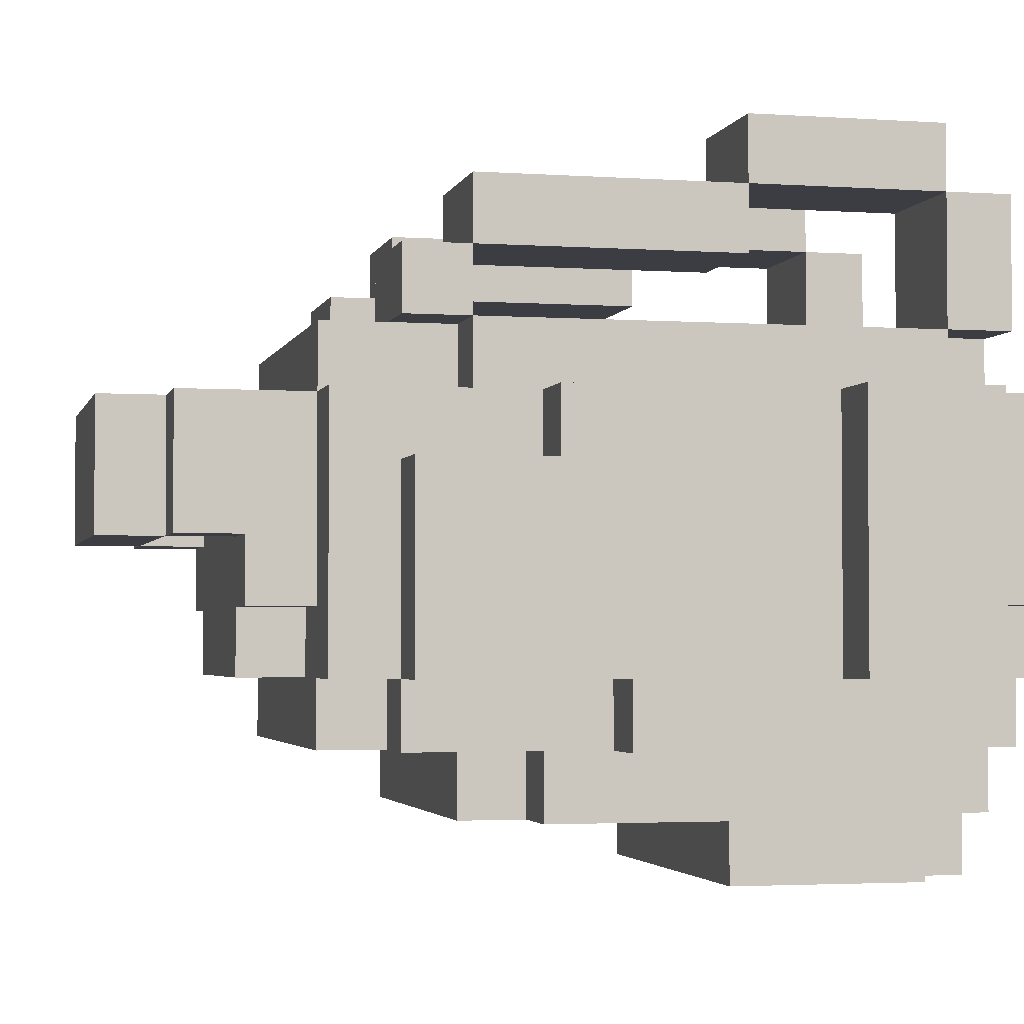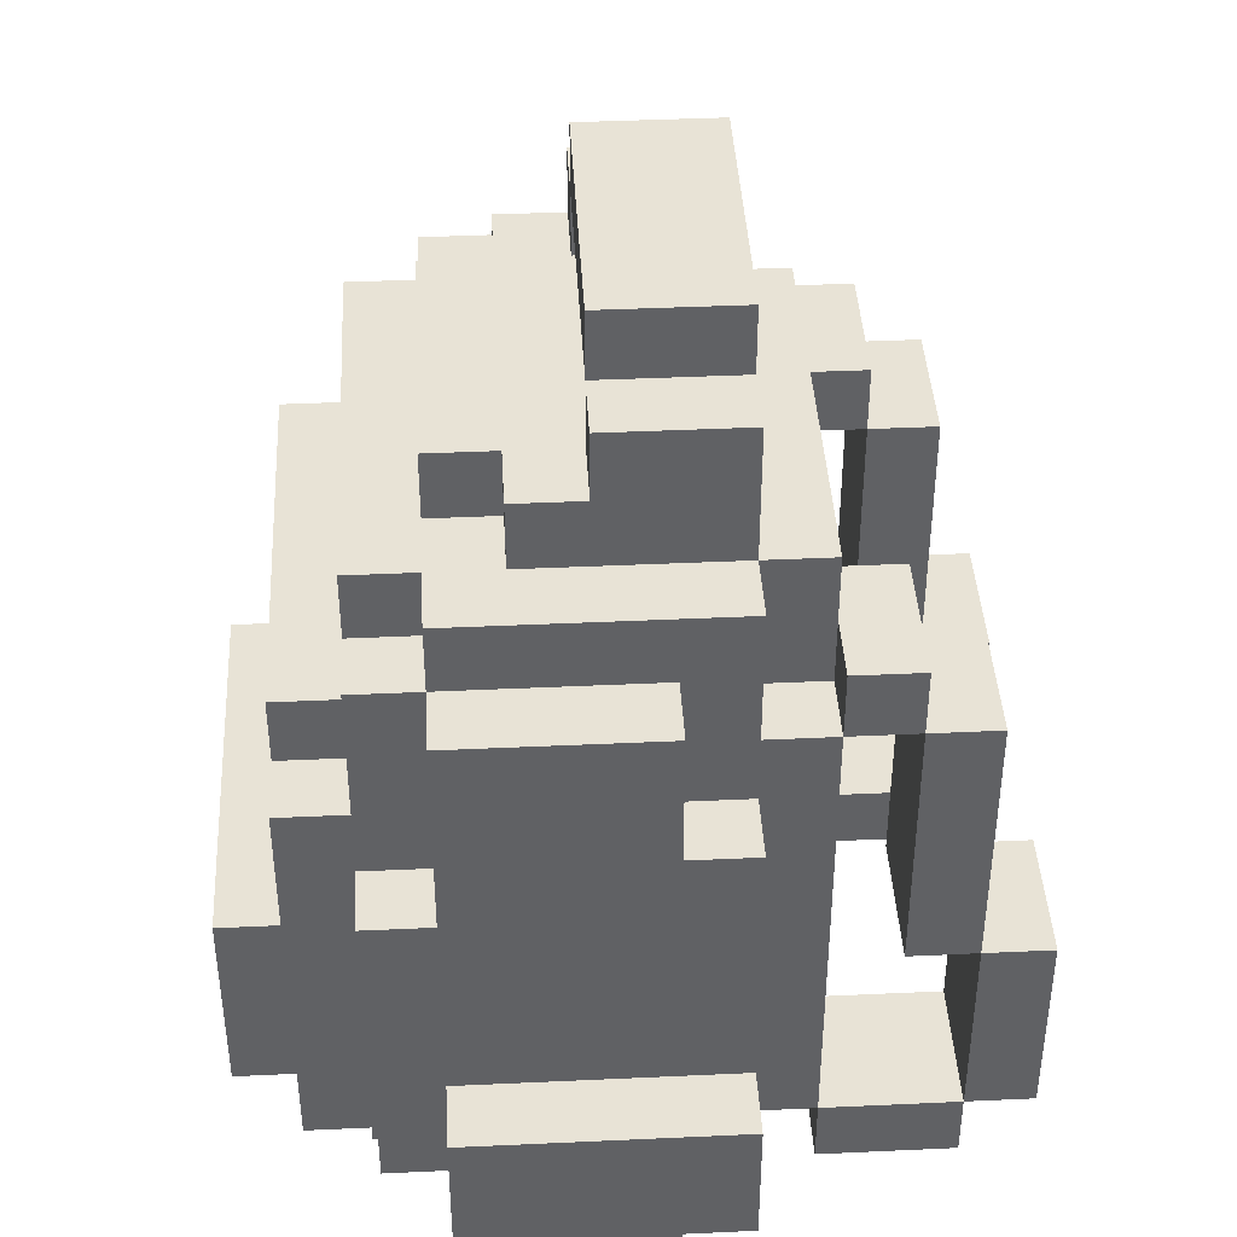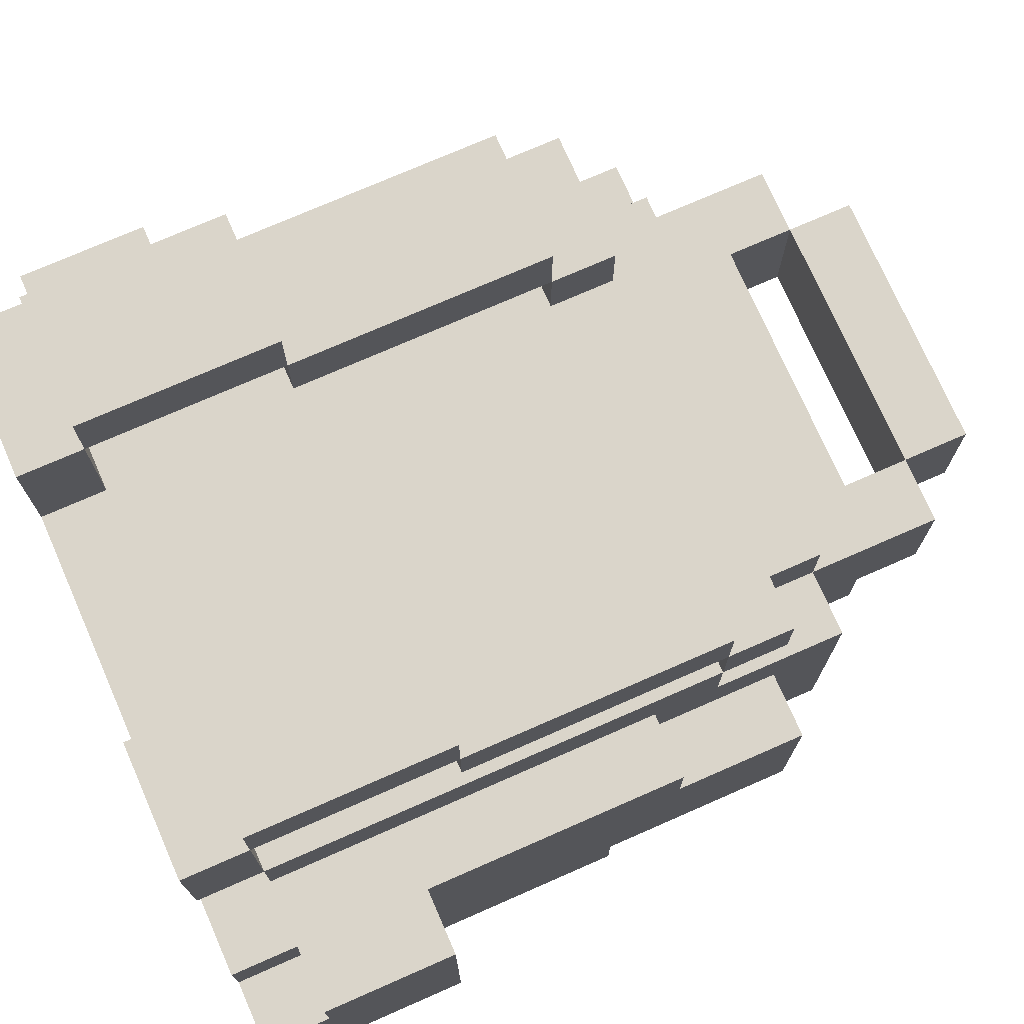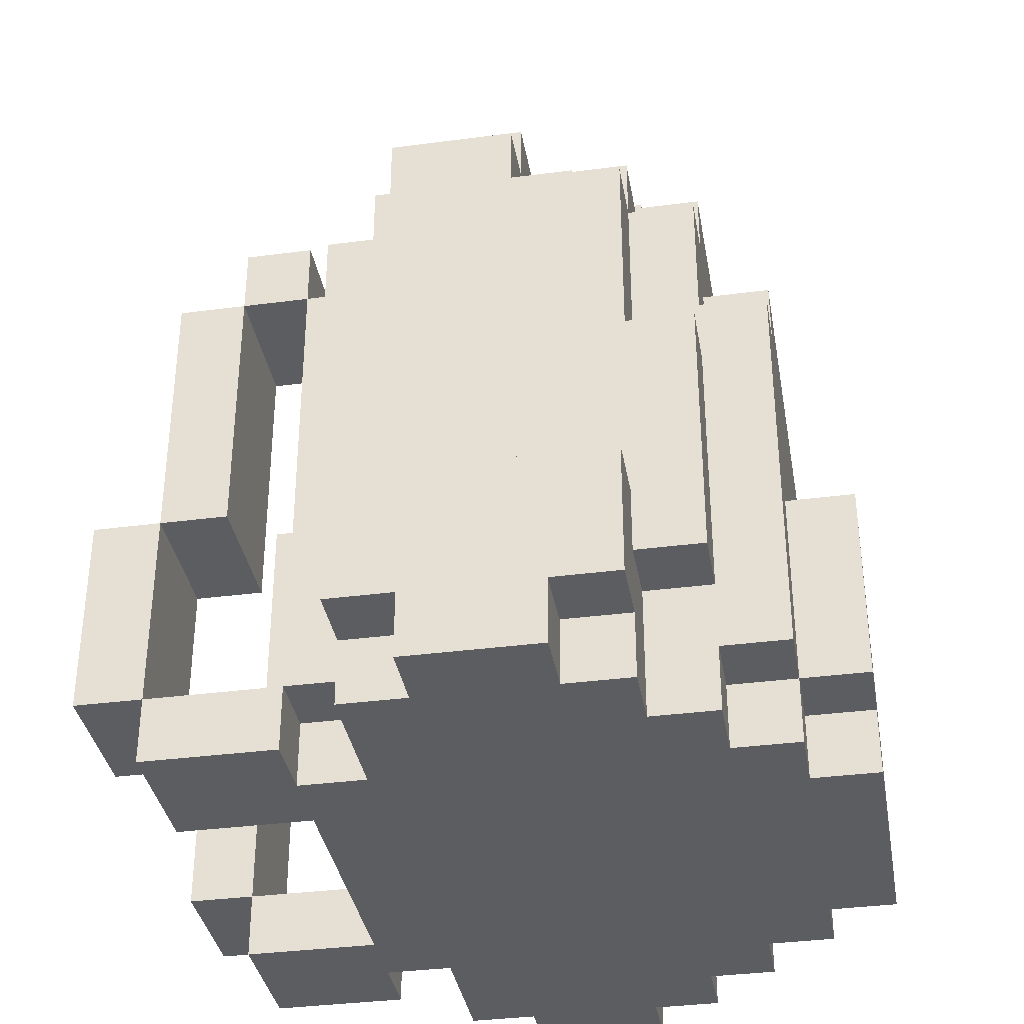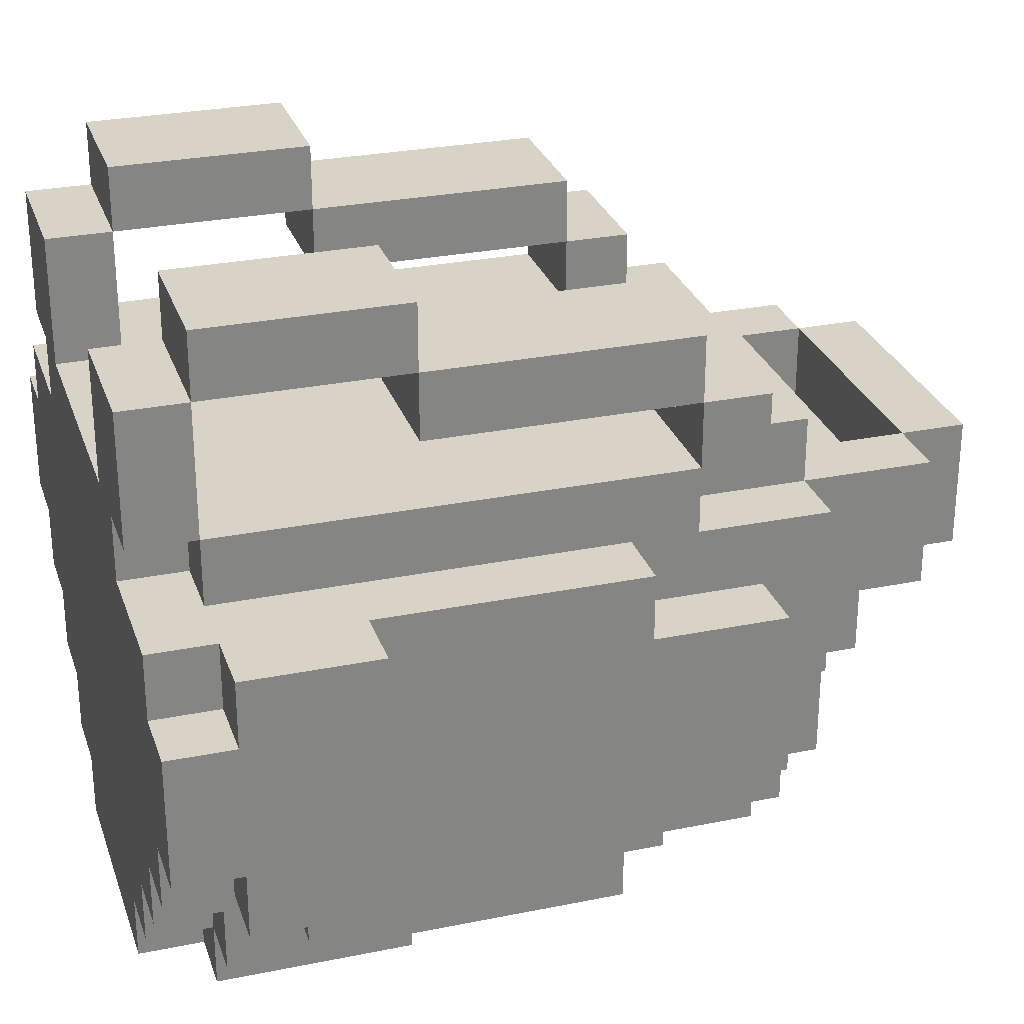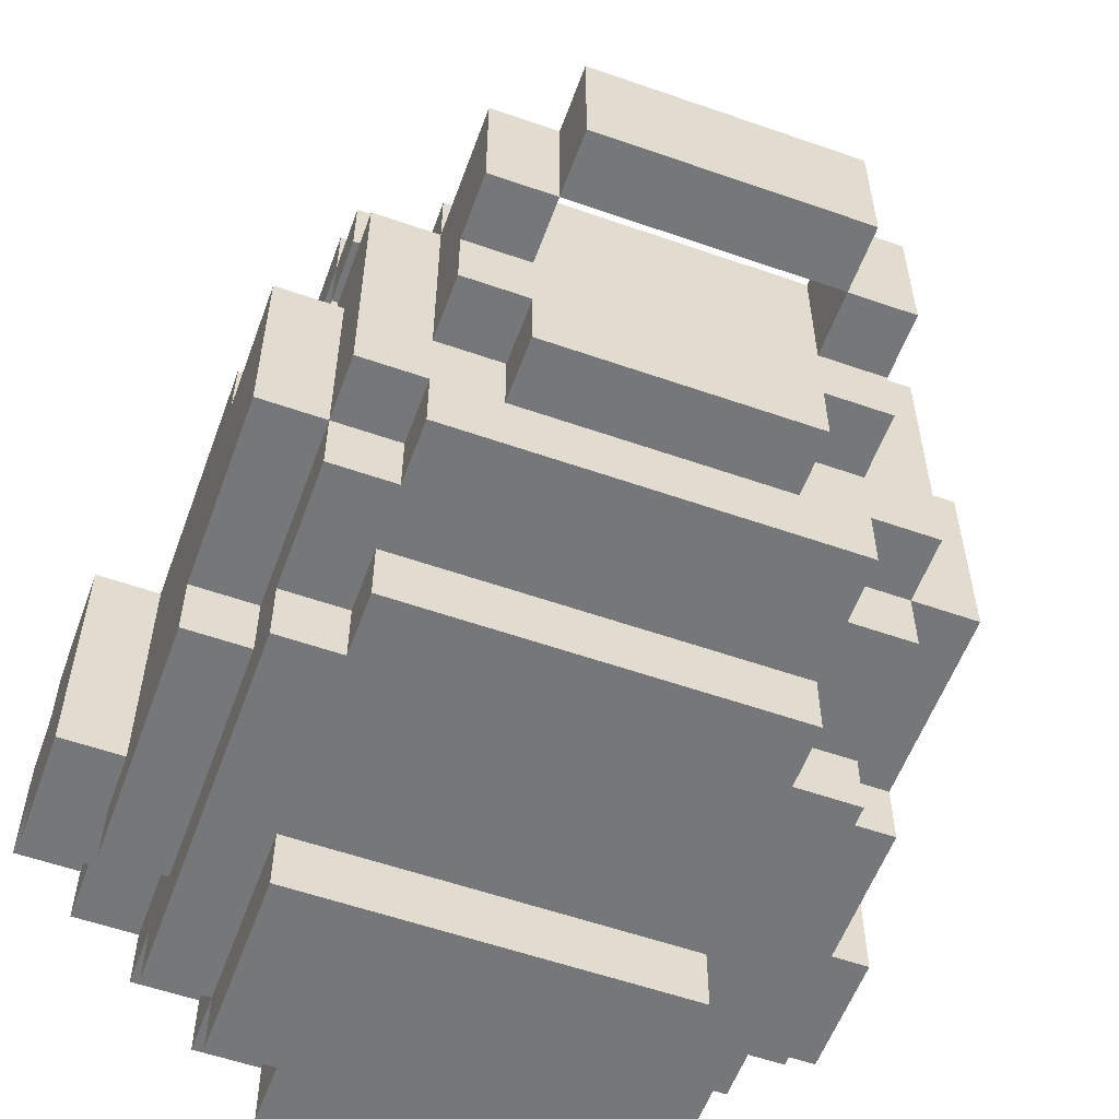
<metadata>
{"format":"obj","ext":"obj","renderer":"f3d","projection":"perspective","resolution":1024,"background":"white","views":[{"elev":-2.9,"azim":-103.3,"up":"+Z"},{"elev":41.5,"azim":-93.2,"up":"+Y"},{"elev":74.2,"azim":66.3,"up":"+Z"},{"elev":-35.9,"azim":99.8,"up":"+Y"},{"elev":28.2,"azim":72.9,"up":"+Z"},{"elev":-57.0,"azim":160.0,"up":"+Z"}]}
</metadata>
<code>
o Bag.036_Bag.037
v 0.6 0.1 -0.1
v 0.6 0 0.1
v 0.6 0.1 0.1
v 0.5 -0 -0.2
v 0.5 0.1 -0.1
v 0.5 0.2 -0.3
v 0.5 0.3 0.2
v 0.5 0.6 -0.2
v 0.5 0.7 0.2
v 0.5 0.9 -0.2
v 0.4 -0 -0.2
v 0.4 -0 -0.3
v 0.4 0.1 -0.4
v 0.4 0.2 -0.2
v 0.4 0.1 0.2
v 0.4 0.7 0.1
v 0.4 0.9 -0.3
v 0.4 0.9 -0.2
v 0.4 1 -0.2
v 0.3 0.1 0.2
v 0.3 0.4 -0.5
v 0.3 0.8 -0.4
v 0.3 0.9 0.3
v 0.3 1 -0.3
v 0.3 1 -0.2
v 0.3 1.2 -0
v 0.2 -0 -0.4
v 0.2 -0 -0.5
v 0.2 1.1 -0.1
v -0.2 0 0.3
v -0.2 0.8 0.3
v 0.2 0 0.3
v 0.2 0.1 0.5
v 0.2 0.8 0.3
v 0.2 0.9 0.3
v 0.2 0.9 0.4
v 0.2 1.1 -0
v 0.2 1.2 -0
v -0.2 0.1 -0.5
v -0.2 0.1 -0.4
v -0.2 1 -0.2
v -0.2 1.2 -0
v -0.2 1.3 -0
v -0.3 0 0.3
v -0.3 0.1 0.2
v -0.3 0.1 -0.5
v -0.3 0.4 -0.4
v -0.3 0.7 -0.3
v -0.3 0.9 0.3
v -0.3 1 0.3
v -0.3 1 -0.1
v -0.3 1.1 -0.1
v -0.3 1.1 -0
v -0.4 0.4 0.6
v -0.4 0.4 0.4
v -0.4 0.9 0.1
v -0.4 0.9 0.3
v -0.4 1 -0.2
v -0.5 -0 -0.2
v -0.5 0 0.2
v -0.5 0.1 0.1
v -0.5 0.1 0.2
v -0.5 0.2 -0.3
v -0.5 0.2 -0.2
v -0.5 0.6 -0.3
v -0.5 0.6 -0.2
v -0.5 0.7 0.1
v -0.5 0.7 0.2
v -0.5 0.9 0.1
v -0.6 0.1 -0.2
v -0.6 0.1 0.2
v 0.2 0.1 -0.5
v 0.3 0.1 -0.5
v 0.3 0.1 -0.4
v 0.3 0.4 -0.4
v 0.3 0.7 -0.4
v 0.2 0.1 -0.4
v -0.3 -0 -0.4
v -0.2 -0 -0.4
v -0.3 0.8 -0.4
v 0.4 0.2 -0.3
v 0.4 0.6 -0.3
v 0.3 0.7 -0.3
v 0.3 0.8 -0.3
v 0.3 0.9 -0.3
v -0.3 0.8 -0.3
v -0.4 -0 -0.3
v -0.3 0.1 -0.3
v -0.3 -0 -0.3
v -0.4 0.1 -0.3
v -0.4 0.9 -0.3
v 0.5 0.1 -0.2
v 0.6 0.1 -0.2
v 0.6 0.3 -0.2
v 0.2 1 -0.2
v -0.2 1.1 -0.2
v -0.4 0.9 -0.2
v -0.4 0.2 -0.2
v -0.4 0.6 -0.2
v -0.5 0.3 -0.2
v 0.3 1.1 -0.1
v -0.2 1 -0.1
v -0.6 -0 -0.1
v -0.5 -0 -0.1
v -0.3 1.2 -0
v 0.4 0.1 0.3
v 0.3 0.8 0.3
v 0.4 0.9 0.3
v -0.4 0 0.3
v -0.3 0.1 0.3
v -0.4 0.8 0.3
v -0.3 0.8 0.3
v -0.2 0.8 0.4
v -0.2 0.4 0.4
v 0.4 0.1 0.5
v 0.5 0 0.1
v 0.5 0.1 0.1
v 0.5 0.7 0.1
v 0.4 0.9 0.1
v -0.6 0 0.1
v 0.6 0.1 0.2
v 0.5 0.1 0.2
v 0.6 0.3 0.2
v 0.5 0 0.2
v 0.4 0.7 0.2
v 0.3 0 0.2
v 0.4 0.8 0.2
v 0.3 0.8 0.2
v 0.3 1 0.2
v 0.2 1.3 0.2
v -0.2 1.2 0.2
v -0.3 0 0.2
v -0.4 1 0.2
v -0.4 0.7 0.2
v -0.6 0.3 0.2
v 0.2 0.1 0.3
v 0.3 1 0.3
v -0.2 0.1 0.3
v 0.4 0.9 0.4
v -0.4 0.9 0.4
v -0.2 0 0.5
v -0.4 0 0.5
v -0.4 0.8 0.5
v 0.4 0.1 0.6
v 0.4 0.4 0.6
v 0.2 0.4 0.6
v -0.2 -0 -0.5
v 0.3 -0 -0.3
v 0.3 -0 -0.4
v -0.4 -0 -0.2
v 0.5 -0 -0.1
v 0.6 -0 -0.1
v -0.5 0 0.1
v 0.3 0 0.3
v 0.4 0 0.5
v 0.4 0 0.3
v 0.2 0 0.5
v -0.3 0.1 -0.4
v 0.4 0.1 -0.3
v 0.3 0.1 -0.3
v -0.4 0.1 -0.4
v -0.5 0.1 -0.1
v -0.5 0.1 -0.2
v -0.6 0.1 -0.1
v -0.6 0.1 0.1
v 0.3 0.1 0.3
v -0.4 0.1 0.2
v 0.2 0.1 0.6
v -0.2 0.1 0.6
v -0.4 0.1 0.5
v -0.2 0.1 0.5
v -0.4 0.1 0.6
v 0.5 0.2 -0.2
v -0.4 0.2 -0.3
v 0.4 0.4 0.5
v 0.2 0.4 0.4
v 0.4 0.4 0.4
v 0.2 0.4 0.5
v -0.4 0.4 0.5
v 0.4 0.8 0.4
v -0.4 0.1 0.3
v 0.5 0.3 -0.2
v -0.6 0.3 -0.2
v -0.5 0.3 0.2
v -0.3 0.4 -0.5
v -0.2 0.4 0.5
v -0.2 0.4 0.6
v 0.5 0.6 -0.3
v 0.4 0.6 -0.2
v -0.4 0.6 -0.3
v 0.4 0.7 -0.4
v 0.4 0.7 -0.3
v -0.3 0.7 -0.4
v -0.4 0.7 -0.4
v -0.4 0.7 -0.3
v -0.4 0.7 0.1
v 0.4 0.8 0.3
v -0.3 0.8 0.2
v -0.4 0.8 0.2
v 0.2 0.8 0.4
v 0.4 0.8 0.5
v 0.2 0.8 0.5
v -0.4 0.8 0.4
v -0.2 0.8 0.5
v 0.3 0.9 -0.2
v -0.3 0.9 -0.3
v -0.3 0.9 -0.2
v -0.5 0.9 -0.2
v 0.5 0.9 0.1
v -0.2 0.9 0.4
v -0.2 0.9 0.3
v -0.3 1 -0.3
v -0.3 1 -0.2
v 0.3 1 -0.1
v 0.2 1 -0.1
v 0.4 1 0.2
v -0.3 1 0.2
v 0.2 1.1 -0.2
v -0.2 1.1 -0.1
v 0.3 1.1 -0
v -0.2 1.1 -0
v 0.2 1.1 0.2
v -0.2 1.1 0.2
v 0.3 1.2 0.2
v 0.2 1.2 0.2
v -0.3 1.2 0.2
v 0.2 1.3 -0
v -0.2 1.3 0.2
f 152 1 3 2
f 135 183 164 165
f 146 178 33 168
f 111 31 113 203
f 202 201 180 200
f 167 45 110 181
f 108 197 107 23
f 202 200 176 178
f 100 184 67 66
f 27 28 72 77
f 62 61 153 60
f 94 182 7 123
f 175 177 180 201
f 113 114 55 203
f 119 209 10 18
f 155 156 106 115
f 124 116 117 122
f 18 189 192 17
f 162 104 103 164
f 146 168 144 145
f 148 149 74 160
f 106 156 154 166
f 111 112 198 199
f 225 38 227 130
f 216 19 214 129
f 196 134 199 56
f 183 100 64
f 129 128 127 216
f 180 177 176 200
f 161 90 174 194
f 169 171 186 187
f 143 203 55 179
f 67 196 56 69
f 224 129 220 26
f 74 13 159 160
f 119 16 118 209
f 1 152 151 5
f 226 131 42 105
f 205 85 24 25
f 83 192 191 76
f 23 35 36 139
f 47 185 46 158
f 32 30 126 154
f 219 96 41 102
f 99 66 208 97
f 146 145 175 178
f 97 207 206 91
f 46 39 40 158
f 185 21 72 39
f 165 120 153 61
f 86 80 193 48
f 110 44 109 181
f 176 177 175 178
f 228 131 225 130
f 143 179 186 204
f 170 181 109 142
f 34 35 211 31
f 150 98 90 87
f 205 18 17 85
f 32 136 138 30
f 110 45 132 44
f 215 95 218 29
f 151 4 92 5
f 36 35 34 200
f 226 217 223 131
f 74 73 21 75
f 18 10 8 189
f 214 25 95 215
f 74 149 27 77
f 162 163 59 104
f 83 76 22 84
f 85 17 84
f 206 85 84 86
f 212 213 41 95
f 138 136 34 31
f 92 93 1 5
f 33 157 155 115
f 72 73 74 77
f 40 79 78 158
f 190 99 195 194
f 175 115 33 178
f 195 48 193 194
f 42 221 53 105
f 34 197 180 200
f 213 212 206 207
f 50 137 129 217
f 101 214 215 29
f 26 220 37 38
f 221 37 29 219
f 219 52 53 221
f 222 37 221 223
f 180 197 108 139
f 65 190 174 63
f 7 15 122
f 122 121 123 7
f 81 14 159 13
f 227 38 42 43
f 42 38 225 131
f 153 120 103 104
f 22 76 193 80
f 75 47 193 76
f 54 187 186 179
f 167 184 62
f 119 216 127
f 71 62 184 135
f 165 61 62 71
f 20 15 106 166
f 125 9 118 16
f 79 147 28 27
f 170 171 138 181
f 202 178 175 201
f 141 142 44 30
f 126 132 89 148
f 161 158 88 90
f 219 102 51 52
f 140 57 111 203
f 55 114 186 179
f 188 6 81 82
f 47 75 21 185
f 2 116 151 152
f 54 172 169 187
f 170 142 141 171
f 189 8 188 82
f 213 207 97 58
f 228 43 42 131
f 81 6 173 14
f 40 39 147 79
f 225 224 26 38
f 19 18 205 25
f 88 158 78 89
f 143 204 113 203
f 225 38 37 222
f 141 30 138 171
f 223 221 42 131
f 147 39 72 28
f 199 133 56
f 117 116 2 3
f 113 31 211 210
f 135 184 100 183
f 33 115 106 136
f 70 163 162 164
f 86 84 22 80
f 51 217 53 52
f 164 103 120 165
f 218 95 41 96
f 33 136 32 157
f 33 115 144 168
f 154 126 20 166
f 88 89 87 90
f 118 7 182 8
f 228 130 227 43
f 1 93 94
f 123 121 3
f 9 7 118
f 208 66 67 69
f 182 173 6
f 198 112 49 217
f 46 185 39
f 21 73 72
f 36 200 180 139
f 93 92 173
f 92 4 11
f 106 15 125 197
f 23 107 128
f 64 98 163
f 70 183 64 163
f 17 192 83 84
f 89 132 150 87
f 150 132 104 59
f 144 115 175 145
f 126 30 44 132
f 154 156 155
f 69 56 97 208
f 217 226 105 53
f 50 49 211 35
f 66 99 190 65
f 151 116 124 126
f 157 32 154 155
f 148 89 27 149
f 13 74 75 191
f 140 203 113 210
f 79 27 89 78
f 142 109 44
f 125 15 7 9
f 49 50 217
f 101 29 37 220
f 186 171 170 179
f 29 218 96 219
f 107 197 127 128
f 1 94 123 3
f 191 192 82 13
f 150 59 163 98
f 90 98 174
f 194 174 190
f 151 126 11 4
f 108 23 139
f 181 111 134 167
f 19 25 214
f 137 50 35 23
f 213 58 51
f 19 216 119 18
f 51 102 41 213
f 153 104 132 60
f 49 57 140
f 58 97 56 133
f 159 12 148 160
f 94 93 173 182
f 24 85 206 212
f 86 91 206
f 129 222 223 217
f 133 199 198 217
f 181 138 31 111
f 68 134 196 67
f 197 34 136 106
f 63 174 98 64
f 16 119 127 125
f 24 212 95 25
f 188 8 182 6
f 192 189 82
f 13 82 81
f 134 68 184 167
f 15 20 126
f 54 179 170 172
f 14 11 12 159
f 124 122 15 126
f 224 225 222 129
f 47 158 161
f 11 126 148 12
f 117 3 121 122
f 76 191 75
f 194 193 47 161
f 214 101 220 129
f 170 171 169 172
f 132 45 167
f 210 211 49 140
f 60 132 167 62
f 127 197 125
f 133 217 51 58
f 137 23 128 129
f 8 10 209 118
f 195 91 86 48
f 184 68 67
f 63 64 100
f 65 63 100 66
f 111 199 134
f 14 173 92 11
f 99 97 91 195
f 186 114 113 204
f 165 71 135
f 183 70 164
f 49 112 111 57

</code>
